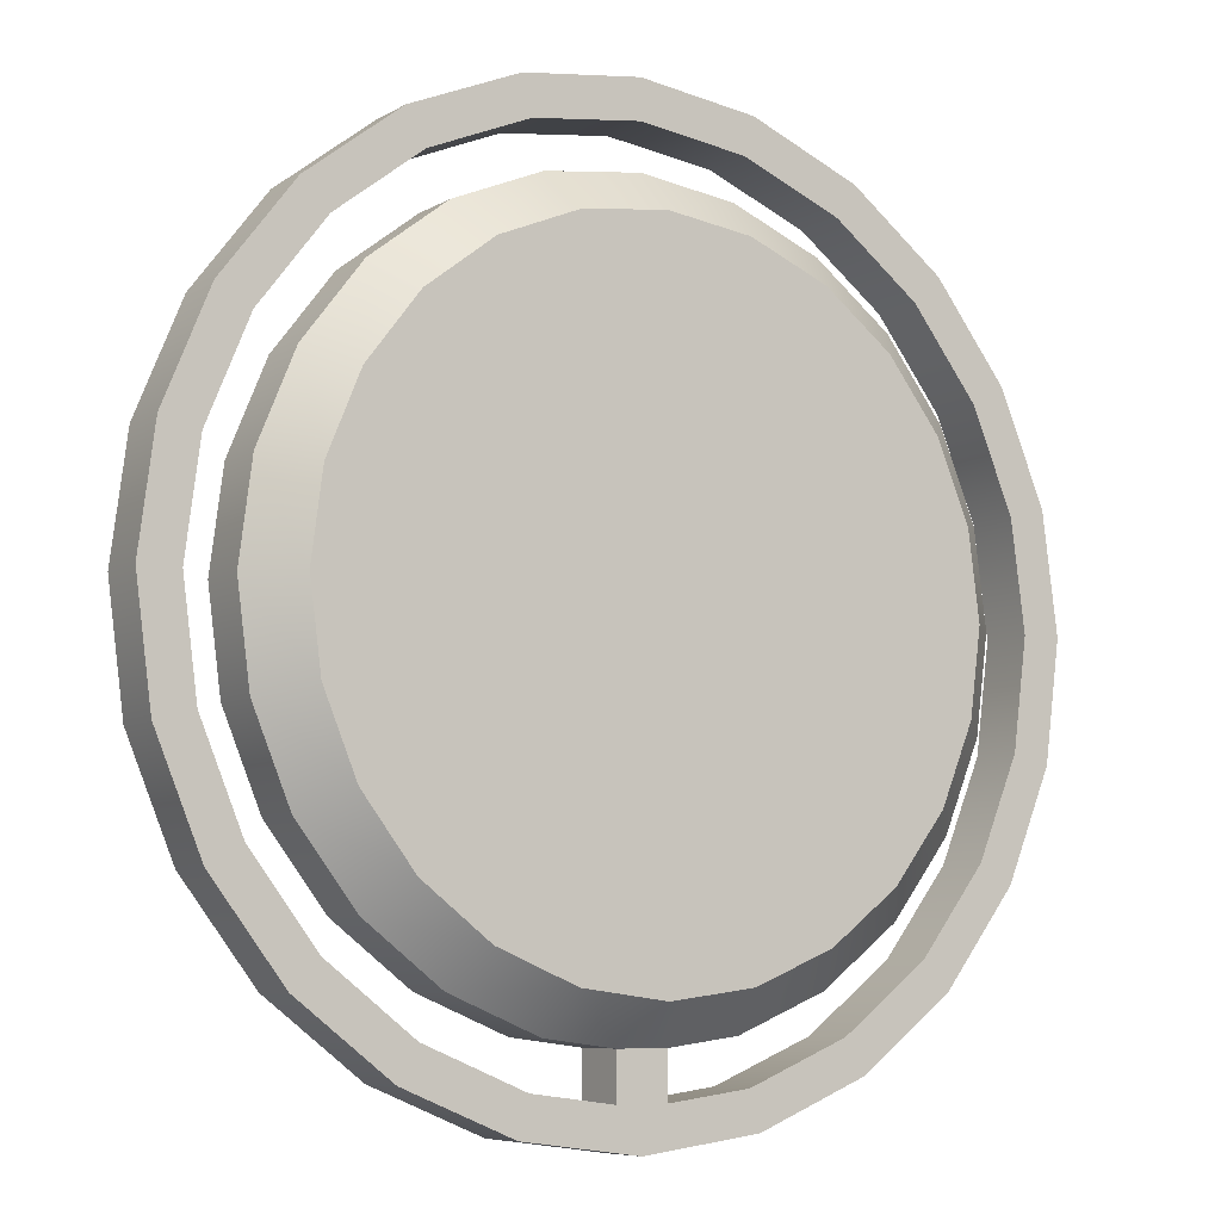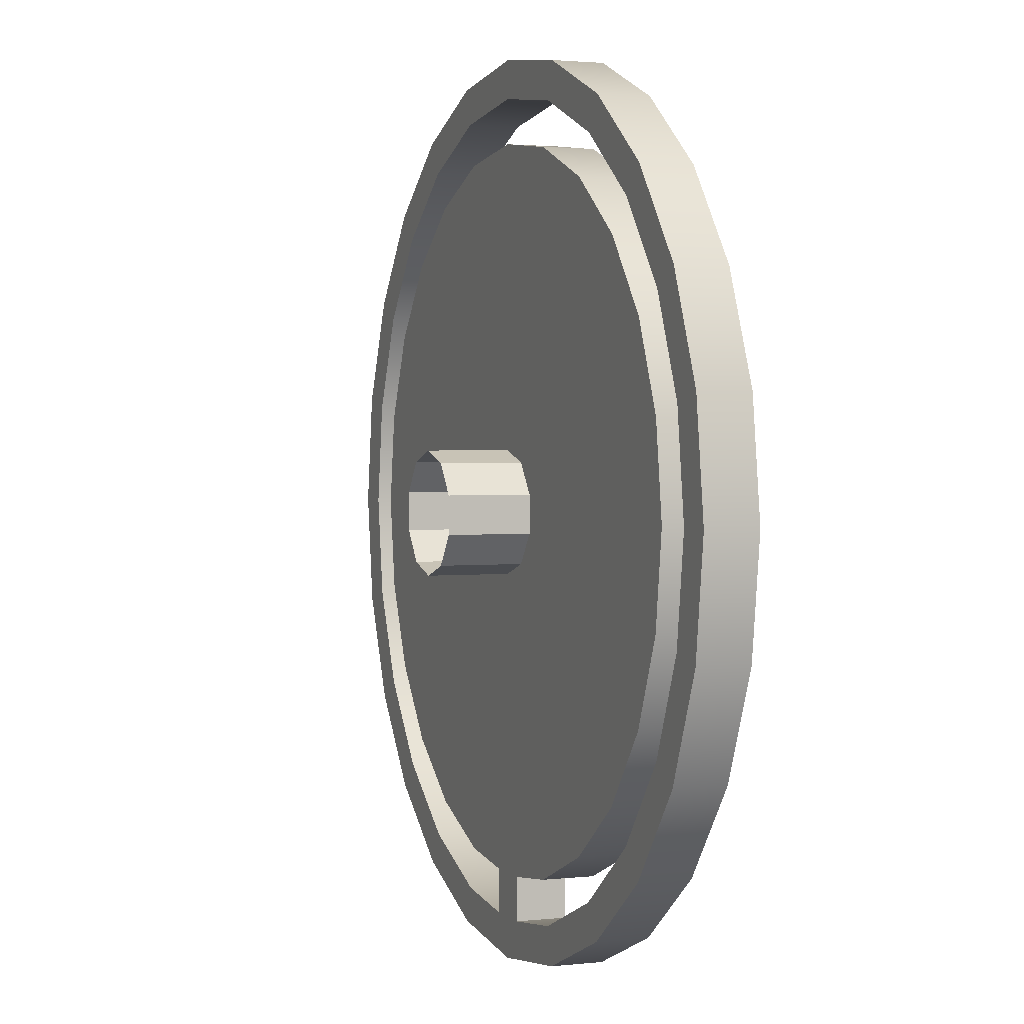
<metadata>
{"format":"obj","ext":"obj","renderer":"f3d","projection":"perspective","resolution":1024,"background":"white","views":[{"elev":-7.2,"azim":-32.3,"up":"+Y"},{"elev":2.1,"azim":-111.4,"up":"+Y"}]}
</metadata>
<code>
g PressurePlateMesh
v 0.2588 -0.9659 0.1309
v 0.0678 -0.9911 0.1309
v 0.0678 -0.9911 0.2746
v 0.2588 -0.9659 0.2746
v 0.5 -0.866 0.1309
v 0.5 -0.866 0.2746
v 0.7071 -0.7071 0.1309
v 0.7071 -0.7071 0.2746
v 0.866 -0.5 0.1309
v 0.866 -0.5 0.2746
v 0.9659 -0.2588 0.1309
v 0.9659 -0.2588 0.2746
v 1 7.55e-08 0.1309
v 1 7.55e-08 0.2746
v 0.9659 0.2588 0.1309
v 0.9659 0.2588 0.2746
v 0.866 0.5 0.1309
v 0.866 0.5 0.2746
v 0.7071 0.7071 0.1309
v 0.7071 0.7071 0.2746
v 0.5 0.866 0.1309
v 0.5 0.866 0.2746
v 0.2588 0.9659 0.1309
v 0.2588 0.9659 0.2746
v -0 1 0.1309
v -0 1 0.2746
v -0.2588 0.9659 0.1309
v -0.2588 0.9659 0.2746
v -0.5 0.866 0.1309
v -0.5 0.866 0.2746
v -0.7071 0.7071 0.1309
v -0.5 0.866 0.1309
v -0.5 0.866 0.2746
v -0.7071 0.7071 0.2746
v -0.866 0.5 0.1309
v -0.866 0.5 0.2746
v -0.9659 0.2588 0.1309
v -0.9659 0.2588 0.2746
v -1 -4.649e-07 0.1309
v -1 -4.649e-07 0.2746
v -0.9659 -0.2588 0.1309
v -0.9659 -0.2588 0.2746
v -0.866 -0.5 0.1309
v -0.866 -0.5 0.2746
v -0.7071 -0.7071 0.1309
v -0.7071 -0.7071 0.2746
v -0.5 -0.866 0.1309
v -0.5 -0.866 0.2746
v -0.2588 -0.9659 0.1309
v -0.2588 -0.9659 0.2746
v -0.0678 -0.9911 0.1309
v -0.0678 -0.9911 0.2746
v 2.812e-08 0.169 -0.09862
v 0.09933 0.1367 -0.09862
v 0.09933 0.1367 0.2999
v 2.812e-08 0.169 0.2999
v 0.09933 0.1367 -0.09862
v 0.1607 0.05222 -0.09862
v 0.1607 0.05222 0.2999
v 0.09933 0.1367 0.2999
v 0.1607 0.05222 -0.09862
v 0.1607 -0.05222 -0.09862
v 0.1607 -0.05222 0.2999
v 0.1607 0.05222 0.2999
v 0.1607 -0.05222 -0.09862
v 0.09933 -0.1367 -0.09862
v 0.09933 -0.1367 0.2999
v 0.1607 -0.05222 0.2999
v 0.09933 -0.1367 -0.09862
v 1.335e-08 -0.169 -0.09862
v 1.335e-08 -0.169 0.2999
v 0.09933 -0.1367 0.2999
v 1.335e-08 -0.169 -0.09862
v -0.09933 -0.1367 -0.09862
v -0.09933 -0.1367 0.2999
v 1.335e-08 -0.169 0.2999
v -0.09933 -0.1367 -0.09862
v -0.1607 -0.05222 -0.09862
v -0.1607 -0.05222 0.2999
v -0.09933 -0.1367 0.2999
v -0.1607 -0.05222 -0.09862
v -0.1607 0.05222 -0.09862
v -0.1607 0.05222 0.2999
v -0.1607 -0.05222 0.2999
v -0.1607 0.05222 -0.09862
v -0.09933 0.1367 -0.09862
v -0.09933 0.1367 0.2999
v -0.1607 0.05222 0.2999
v -0.09933 0.1367 -0.09862
v 2.812e-08 0.169 -0.09862
v 2.812e-08 0.169 0.2999
v -0.09933 0.1367 0.2999
v 0.2588 0.9659 0.2746
v 3.353e-08 0.8878 0.3859
v -0 1 0.2746
v 0.2298 0.8575 0.3859
v 0.5 0.866 0.2746
v 0.4439 0.7688 0.3859
v 0.7071 0.7071 0.2746
v 0.6277 0.6277 0.3859
v 0.866 0.5 0.2746
v 0.7688 0.4439 0.3859
v 0.9659 0.2588 0.2746
v 0.8575 0.2298 0.3859
v 1 7.55e-08 0.2746
v 0.8878 4.75e-08 0.3859
v 0.9659 -0.2588 0.2746
v 0.8575 -0.2298 0.3859
v 0.866 -0.5 0.2746
v 0.7688 -0.4439 0.3859
v 0.7071 -0.7071 0.2746
v 0.6277 -0.6277 0.3859
v 0.5 -0.866 0.2746
v 0.4439 -0.7688 0.3859
v 0.2588 -0.9659 0.2746
v 0.2298 -0.8575 0.3859
v 0.0678 -0.9911 0.2746
v 3.101e-07 -0.8878 0.3859
v 3.551e-07 -0.9514 0.3227
v -0.0678 -0.9911 0.2746
v 0.0678 -0.9911 0.2746
v -0.2298 -0.8575 0.3859
v -0.2588 -0.9659 0.2746
v -0.5 -0.866 0.2746
v -0.4439 -0.7688 0.3859
v -0.7071 -0.7071 0.2746
v -0.6277 -0.6277 0.3859
v -0.866 -0.5 0.2746
v -0.7688 -0.4439 0.3859
v -0.9659 -0.2588 0.2746
v -0.8575 -0.2298 0.3859
v -1 -4.649e-07 0.2746
v -0.8878 -3.604e-07 0.3859
v -0.9659 0.2588 0.2746
v -0.8575 0.2298 0.3859
v -0.866 0.5 0.2746
v -0.7688 0.4439 0.3859
v -0.7071 0.7071 0.2746
v -0.6277 0.6277 0.3859
v -0.5 0.866 0.2746
v -0.4439 0.7688 0.3859
v -0.2588 0.9659 0.2746
v -0.2298 0.8575 0.3859
v -0 1 0.2746
v 3.353e-08 0.8878 0.3859
v 0.3272 0.08768 0.3859
v 0.3388 -6.941e-08 0.3859
v 0.3272 -0.08768 0.3859
v 0.2934 0.1694 0.3859
v 0.2934 -0.1694 0.3859
v 0.2396 -0.2396 0.3859
v 0.2396 0.2396 0.3859
v 0.1694 0.2934 0.3859
v 0.1694 -0.2934 0.3859
v 0.08768 -0.3272 0.3859
v 0.08768 0.3272 0.3859
v 1.245e-07 -0.3388 0.3859
v 1.894e-08 0.3388 0.3859
v -0.08768 -0.3272 0.3859
v -0.08768 0.3272 0.3859
v -0.1694 -0.2934 0.3859
v -0.1694 0.2934 0.3859
v -0.2396 -0.2396 0.3859
v -0.2396 0.2396 0.3859
v -0.2934 -0.1694 0.3859
v -0.2934 0.1694 0.3859
v -0.3272 -0.08768 0.3859
v -0.3272 0.08768 0.3859
v -0.3388 -2.251e-07 0.3859
v -0.8673 0.8673 0.1309
v -0.6133 1.062 0.1309
v -0.6133 1.062 0.2746
v -0.8673 0.8673 0.2746
v -1.062 0.6133 0.1309
v -1.062 0.6133 0.2746
v -1.185 0.3175 0.1309
v -1.185 0.3175 0.2746
v -1.227 -5.424e-07 0.1309
v -1.227 -5.424e-07 0.2746
v -1.185 -0.3175 0.1309
v -1.185 -0.3175 0.2746
v -1.062 -0.6133 0.1309
v -1.062 -0.6133 0.2746
v -0.8673 -0.8673 0.1309
v -0.8673 -0.8673 0.2746
v -0.6133 -1.062 0.1309
v -0.6133 -1.062 0.2746
v -0.3175 -1.185 0.1309
v -0.3175 -1.185 0.2746
v 4.709e-07 -1.227 0.1309
v 4.709e-07 -1.227 0.2746
v 0.3175 -1.185 0.1309
v 0.3175 -1.185 0.2746
v 0.6133 -1.062 0.1309
v 0.6133 -1.062 0.2746
v 0.8673 -0.8673 0.1309
v 0.8673 -0.8673 0.2746
v 1.062 -0.6133 0.1309
v 1.062 -0.6133 0.2746
v 1.185 -0.3175 0.1309
v 1.185 -0.3175 0.2746
v 1.227 1.205e-07 0.1309
v 1.227 1.205e-07 0.2746
v 1.185 0.3175 0.1309
v 1.185 0.3175 0.2746
v 1.062 0.6133 0.1309
v 1.062 0.6133 0.2746
v 0.8673 0.8673 0.1309
v 0.8673 0.8673 0.2746
v 0.6133 1.062 0.1309
v 0.6133 1.062 0.2746
v 0.3175 1.185 0.1309
v 0.3175 1.185 0.2746
v -6.752e-09 1.227 0.1309
v -6.752e-09 1.227 0.2746
v -0.3175 1.185 0.1309
v -0.3175 1.185 0.2746
v -0.6133 1.062 0.1309
v -0.6133 1.062 0.2746
v -0.7933 0.7933 0.1309
v -0.561 0.9716 0.2746
v -0.561 0.9716 0.1309
v -0.7933 0.7933 0.2746
v -0.9717 0.561 0.1309
v -0.9717 0.561 0.2746
v -1.084 0.2904 0.1309
v -1.084 0.2904 0.2746
v -1.122 -5.067e-07 0.1309
v -1.122 -5.067e-07 0.2746
v -1.084 -0.2904 0.1309
v -1.084 -0.2904 0.2746
v -0.9716 -0.561 0.1309
v -0.9716 -0.561 0.2746
v -0.7933 -0.7933 0.1309
v -0.7933 -0.7933 0.2746
v -0.561 -0.9717 0.1309
v -0.561 -0.9717 0.2746
v -0.2904 -1.084 0.1309
v -0.2904 -1.084 0.2746
v -0.0678 -1.113 0.1309
v -0.0678 -1.113 0.2746
v -0.561 0.9716 0.1309
v -0.561 0.9716 0.2746
v -0.2904 1.084 0.2746
v -0.2904 1.084 0.1309
v -5.594e-09 1.122 0.2746
v -5.594e-09 1.122 0.1309
v 0.2904 1.084 0.2746
v 0.2904 1.084 0.1309
v 0.561 0.9716 0.2746
v 0.561 0.9716 0.1309
v 0.7933 0.7933 0.2746
v 0.7933 0.7933 0.1309
v 0.9716 0.561 0.2746
v 0.9716 0.561 0.1309
v 1.084 0.2904 0.2746
v 1.084 0.2904 0.1309
v 1.122 9.959e-08 0.2746
v 1.122 9.959e-08 0.1309
v 1.084 -0.2904 0.2746
v 1.084 -0.2904 0.1309
v 0.9716 -0.561 0.2746
v 0.9716 -0.561 0.1309
v 0.7933 -0.7933 0.2746
v 0.7933 -0.7933 0.1309
v 0.561 -0.9716 0.2746
v 0.561 -0.9716 0.1309
v 0.2904 -1.084 0.2746
v 0.2904 -1.084 0.1309
v 0.0678 -1.113 0.2746
v 0.0678 -1.113 0.1309
v -0.6133 1.062 0.1309
v -0.7933 0.7933 0.1309
v -0.561 0.9716 0.1309
v -0.8673 0.8673 0.1309
v -0.9717 0.561 0.1309
v -1.062 0.6133 0.1309
v -1.084 0.2904 0.1309
v -1.185 0.3175 0.1309
v -1.122 -5.067e-07 0.1309
v -1.227 -5.424e-07 0.1309
v -1.084 -0.2904 0.1309
v -1.185 -0.3175 0.1309
v -0.9716 -0.561 0.1309
v -1.062 -0.6133 0.1309
v -0.7933 -0.7933 0.1309
v -0.8673 -0.8673 0.1309
v -0.561 -0.9717 0.1309
v -0.6133 -1.062 0.1309
v -0.2904 -1.084 0.1309
v -0.3175 -1.185 0.1309
v -0.0678 -1.113 0.1309
v 4.572e-07 -1.19 0.1309
v 4.709e-07 -1.227 0.1309
v 0.0678 -1.113 0.1309
v -0.0678 -1.113 0.1309
v 0.2904 -1.084 0.1309
v 0.3175 -1.185 0.1309
v 0.561 -0.9716 0.1309
v 0.6133 -1.062 0.1309
v 0.7933 -0.7933 0.1309
v 0.8673 -0.8673 0.1309
v 0.9716 -0.561 0.1309
v 1.062 -0.6133 0.1309
v 1.084 -0.2904 0.1309
v 1.185 -0.3175 0.1309
v 1.122 9.959e-08 0.1309
v 1.227 1.205e-07 0.1309
v 1.084 0.2904 0.1309
v 1.185 0.3175 0.1309
v 0.9716 0.561 0.1309
v 1.062 0.6133 0.1309
v 0.7933 0.7933 0.1309
v 0.8673 0.8673 0.1309
v 0.561 0.9716 0.1309
v 0.6133 1.062 0.1309
v 0.2904 1.084 0.1309
v 0.3175 1.185 0.1309
v -5.594e-09 1.122 0.1309
v -6.752e-09 1.227 0.1309
v -0.2904 1.084 0.1309
v -0.3175 1.185 0.1309
v -0.561 0.9716 0.1309
v -0.6133 1.062 0.1309
v -0.8673 0.8673 0.2746
v -0.6133 1.062 0.2746
v -0.561 0.9716 0.2746
v -0.7933 0.7933 0.2746
v -1.062 0.6133 0.2746
v -0.9717 0.561 0.2746
v -1.185 0.3175 0.2746
v -1.084 0.2904 0.2746
v -1.227 -5.424e-07 0.2746
v -1.122 -5.067e-07 0.2746
v -1.185 -0.3175 0.2746
v -1.084 -0.2904 0.2746
v -1.062 -0.6133 0.2746
v -0.9716 -0.561 0.2746
v -0.8673 -0.8673 0.2746
v -0.7933 -0.7933 0.2746
v -0.6133 -1.062 0.2746
v -0.561 -0.9717 0.2746
v -0.3175 -1.185 0.2746
v -0.2904 -1.084 0.2746
v -0.0678 -1.113 0.2746
v 4.572e-07 -1.19 0.2746
v 0.0678 -1.113 0.2746
v 4.709e-07 -1.227 0.2746
v 0.0678 -1.113 0.2746
v 0.2904 -1.084 0.2746
v 0.3175 -1.185 0.2746
v 0.6133 -1.062 0.2746
v 0.561 -0.9716 0.2746
v 0.8673 -0.8673 0.2746
v 0.7933 -0.7933 0.2746
v 1.062 -0.6133 0.2746
v 0.9716 -0.561 0.2746
v 1.185 -0.3175 0.2746
v 1.084 -0.2904 0.2746
v 1.227 1.205e-07 0.2746
v 1.122 9.959e-08 0.2746
v 1.185 0.3175 0.2746
v 1.084 0.2904 0.2746
v 1.062 0.6133 0.2746
v 0.9716 0.561 0.2746
v 0.8673 0.8673 0.2746
v 0.7933 0.7933 0.2746
v 0.6133 1.062 0.2746
v 0.561 0.9716 0.2746
v 0.3175 1.185 0.2746
v 0.2904 1.084 0.2746
v -6.752e-09 1.227 0.2746
v -5.594e-09 1.122 0.2746
v -0.3175 1.185 0.2746
v -0.2904 1.084 0.2746
v -0.6133 1.062 0.2746
v -0.561 0.9716 0.2746
v 0.9659 -0.2588 0.1309
v 1 7.55e-08 0.1309
v 0.9659 0.2588 0.1309
v 0.866 -0.5 0.1309
v 0.866 0.5 0.1309
v 0.7071 -0.7071 0.1309
v 0.7071 0.7071 0.1309
v 0.5 -0.866 0.1309
v 0.5 0.866 0.1309
v 0.2588 -0.9659 0.1309
v 0.2588 0.9659 0.1309
v 0.0678 -0.9911 0.1309
v -0 1 0.1309
v -0.0678 -0.9911 0.1309
v -0.2588 0.9659 0.1309
v -0.2588 -0.9659 0.1309
v -0.5 -0.866 0.1309
v -0.5 0.866 0.1309
v -0.7071 -0.7071 0.1309
v -0.7071 0.7071 0.1309
v -0.866 -0.5 0.1309
v -0.866 0.5 0.1309
v -0.9659 -0.2588 0.1309
v -0.9659 0.2588 0.1309
v -1 -4.649e-07 0.1309
v 0.0678 -0.9911 0.2746
v 0.0678 -0.9911 0.1309
v 0.0678 -1.113 0.1309
v 0.0678 -1.113 0.2746
v 0.0678 -0.9911 0.1309
v -0.0678 -0.9911 0.1309
v -0.0678 -1.113 0.1309
v 0.0678 -1.113 0.1309
v -0.0678 -0.9911 0.1309
v -0.0678 -0.9911 0.2746
v -0.0678 -1.113 0.2746
v -0.0678 -1.113 0.1309
v -0.0678 -0.9911 0.2746
v 0.0678 -0.9911 0.2746
v 0.0678 -1.113 0.2746
v -0.0678 -1.113 0.2746
v 3.353e-08 0.8878 0.3859
v 1.894e-08 0.3388 0.3859
v -0.08768 0.3272 0.3859
v -0.2298 0.8575 0.3859
v 0.2298 0.8575 0.3859
v -0.1694 0.2934 0.3859
v 0.08768 0.3272 0.3859
v -0.4439 0.7688 0.3859
v 0.4439 0.7688 0.3859
v -0.2396 0.2396 0.3859
v 0.1694 0.2934 0.3859
v -0.6277 0.6277 0.3859
v 0.6277 0.6277 0.3859
v -0.2934 0.1694 0.3859
v 0.2396 0.2396 0.3859
v -0.7688 0.4439 0.3859
v 0.7688 0.4439 0.3859
v -0.3272 0.08768 0.3859
v 0.2934 0.1694 0.3859
v -0.8575 0.2298 0.3859
v 0.8575 0.2298 0.3859
v -0.3388 -2.251e-07 0.3859
v 0.3272 0.08768 0.3859
v -0.8878 -3.604e-07 0.3859
v 0.8878 4.75e-08 0.3859
v -0.3272 -0.08768 0.3859
v 0.3388 -6.941e-08 0.3859
v -0.8575 -0.2298 0.3859
v 0.8575 -0.2298 0.3859
v -0.2934 -0.1694 0.3859
v 0.3272 -0.08768 0.3859
v -0.7688 -0.4439 0.3859
v 0.7688 -0.4439 0.3859
v -0.2396 -0.2396 0.3859
v 0.2934 -0.1694 0.3859
v -0.6277 -0.6277 0.3859
v 0.6277 -0.6277 0.3859
v -0.1694 -0.2934 0.3859
v 0.2396 -0.2396 0.3859
v -0.4439 -0.7688 0.3859
v 0.4439 -0.7688 0.3859
v -0.08768 -0.3272 0.3859
v 0.1694 -0.2934 0.3859
v -0.2298 -0.8575 0.3859
v 0.2298 -0.8575 0.3859
v 1.245e-07 -0.3388 0.3859
v 0.08768 -0.3272 0.3859
v 3.101e-07 -0.8878 0.3859
g PressurePlateMesh_0
f 3 2 1
f 4 3 1
f 4 1 5
f 6 4 5
f 6 5 7
f 8 6 7
f 8 7 9
f 10 8 9
f 10 9 11
f 12 10 11
f 12 11 13
f 14 12 13
f 14 13 15
f 16 14 15
f 16 15 17
f 18 16 17
f 18 17 19
f 20 18 19
f 20 19 21
f 22 20 21
f 22 21 23
f 24 22 23
f 24 23 25
f 26 24 25
f 26 25 27
f 28 26 27
f 28 27 29
f 30 28 29
f 33 32 31
f 34 33 31
f 34 31 35
f 36 34 35
f 36 35 37
f 38 36 37
f 38 37 39
f 40 38 39
f 40 39 41
f 42 40 41
f 42 41 43
f 44 42 43
f 44 43 45
f 46 44 45
f 46 45 47
f 48 46 47
f 48 47 49
f 50 48 49
f 50 49 51
f 52 50 51
f 55 54 53
f 56 55 53
f 59 58 57
f 60 59 57
f 63 62 61
f 64 63 61
f 67 66 65
f 68 67 65
f 71 70 69
f 72 71 69
f 75 74 73
f 76 75 73
f 79 78 77
f 80 79 77
f 83 82 81
f 84 83 81
f 87 86 85
f 88 87 85
f 91 90 89
f 92 91 89
f 95 94 93
f 94 96 93
f 93 96 97
f 96 98 97
f 97 98 99
f 98 100 99
f 99 100 101
f 100 102 101
f 101 102 103
f 102 104 103
f 103 104 105
f 104 106 105
f 105 106 107
f 106 108 107
f 107 108 109
f 108 110 109
f 109 110 111
f 110 112 111
f 111 112 113
f 112 114 113
f 113 114 115
f 114 116 115
f 117 115 116
f 116 118 117
f 118 119 117
f 120 119 118
f 121 119 120
f 118 122 120
f 122 123 120
f 123 122 124
f 122 125 124
f 124 125 126
f 125 127 126
f 126 127 128
f 127 129 128
f 128 129 130
f 129 131 130
f 130 131 132
f 131 133 132
f 132 133 134
f 133 135 134
f 134 135 136
f 135 137 136
f 136 137 138
f 137 139 138
f 138 139 140
f 139 141 140
f 140 141 142
f 141 143 142
f 142 143 144
f 143 145 144
f 148 147 146
f 146 149 148
f 149 150 148
f 149 151 150
f 149 152 151
f 152 153 151
f 153 154 151
f 153 155 154
f 153 156 155
f 156 157 155
f 156 158 157
f 158 159 157
f 158 160 159
f 160 161 159
f 160 162 161
f 162 163 161
f 162 164 163
f 164 165 163
f 164 166 165
f 166 167 165
f 166 168 167
f 168 169 167
f 172 171 170
f 173 172 170
f 173 170 174
f 175 173 174
f 175 174 176
f 177 175 176
f 177 176 178
f 179 177 178
f 179 178 180
f 181 179 180
f 181 180 182
f 183 181 182
f 183 182 184
f 185 183 184
f 185 184 186
f 187 185 186
f 187 186 188
f 189 187 188
f 189 188 190
f 191 189 190
f 191 190 192
f 193 191 192
f 193 192 194
f 195 193 194
f 195 194 196
f 197 195 196
f 197 196 198
f 199 197 198
f 199 198 200
f 201 199 200
f 201 200 202
f 203 201 202
f 203 202 204
f 205 203 204
f 205 204 206
f 207 205 206
f 207 206 208
f 209 207 208
f 209 208 210
f 211 209 210
f 211 210 212
f 213 211 212
f 213 212 214
f 215 213 214
f 215 214 216
f 217 215 216
f 217 216 218
f 219 217 218
f 222 221 220
f 221 223 220
f 220 223 224
f 223 225 224
f 224 225 226
f 225 227 226
f 226 227 228
f 227 229 228
f 228 229 230
f 229 231 230
f 230 231 232
f 231 233 232
f 232 233 234
f 233 235 234
f 234 235 236
f 235 237 236
f 236 237 238
f 237 239 238
f 238 239 240
f 239 241 240
f 244 243 242
f 245 244 242
f 246 244 245
f 247 246 245
f 248 246 247
f 249 248 247
f 250 248 249
f 251 250 249
f 252 250 251
f 253 252 251
f 254 252 253
f 255 254 253
f 256 254 255
f 257 256 255
f 258 256 257
f 259 258 257
f 260 258 259
f 261 260 259
f 262 260 261
f 263 262 261
f 264 262 263
f 265 264 263
f 266 264 265
f 267 266 265
f 268 266 267
f 269 268 267
f 270 268 269
f 271 270 269
f 274 273 272
f 273 275 272
f 273 276 275
f 276 277 275
f 276 278 277
f 278 279 277
f 278 280 279
f 280 281 279
f 280 282 281
f 282 283 281
f 282 284 283
f 284 285 283
f 284 286 285
f 286 287 285
f 286 288 287
f 288 289 287
f 288 290 289
f 290 291 289
f 291 290 292
f 291 292 293
f 293 294 291
f 294 293 295
f 293 296 295
f 294 295 297
f 297 298 294
f 297 299 298
f 299 300 298
f 299 301 300
f 301 302 300
f 301 303 302
f 303 304 302
f 303 305 304
f 305 306 304
f 305 307 306
f 307 308 306
f 307 309 308
f 309 310 308
f 309 311 310
f 311 312 310
f 311 313 312
f 313 314 312
f 313 315 314
f 315 316 314
f 315 317 316
f 317 318 316
f 317 319 318
f 319 320 318
f 319 321 320
f 321 322 320
f 321 323 322
f 323 324 322
f 327 326 325
f 328 327 325
f 328 325 329
f 330 328 329
f 330 329 331
f 332 330 331
f 332 331 333
f 334 332 333
f 334 333 335
f 336 334 335
f 336 335 337
f 338 336 337
f 338 337 339
f 340 338 339
f 340 339 341
f 342 340 341
f 342 341 343
f 344 342 343
f 345 344 343
f 346 345 343
f 346 347 345
f 343 348 346
f 349 346 348
f 350 349 348
f 348 351 350
f 350 351 352
f 353 350 352
f 353 352 354
f 355 353 354
f 355 354 356
f 357 355 356
f 357 356 358
f 359 357 358
f 359 358 360
f 361 359 360
f 361 360 362
f 363 361 362
f 363 362 364
f 365 363 364
f 365 364 366
f 367 365 366
f 367 366 368
f 369 367 368
f 369 368 370
f 371 369 370
f 371 370 372
f 373 371 372
f 373 372 374
f 375 373 374
f 375 374 376
f 377 375 376
f 380 379 378
f 378 381 380
f 381 382 380
f 381 383 382
f 383 384 382
f 383 385 384
f 385 386 384
f 385 387 386
f 387 388 386
f 387 389 388
f 389 390 388
f 389 391 390
f 391 392 390
f 391 393 392
f 393 394 392
f 394 395 392
f 394 396 395
f 396 397 395
f 396 398 397
f 398 399 397
f 398 400 399
f 400 401 399
f 400 402 401
f 405 404 403
f 406 405 403
f 409 408 407
f 410 409 407
f 413 412 411
f 414 413 411
f 417 416 415
f 418 417 415
f 421 420 419
f 422 421 419
f 419 420 423
f 424 421 422
f 420 425 423
f 426 424 422
f 423 425 427
f 428 424 426
f 425 429 427
f 430 428 426
f 427 429 431
f 432 428 430
f 429 433 431
f 434 432 430
f 431 433 435
f 436 432 434
f 433 437 435
f 438 436 434
f 435 437 439
f 440 436 438
f 437 441 439
f 442 440 438
f 439 441 443
f 444 440 442
f 441 445 443
f 446 444 442
f 443 445 447
f 448 444 446
f 445 449 447
f 450 448 446
f 447 449 451
f 452 448 450
f 449 453 451
f 454 452 450
f 451 453 455
f 456 452 454
f 453 457 455
f 458 456 454
f 455 457 459
f 460 456 458
f 457 461 459
f 462 460 458
f 459 461 463
f 464 460 462
f 461 465 463
f 466 464 462
f 463 465 466
f 465 464 466

</code>
